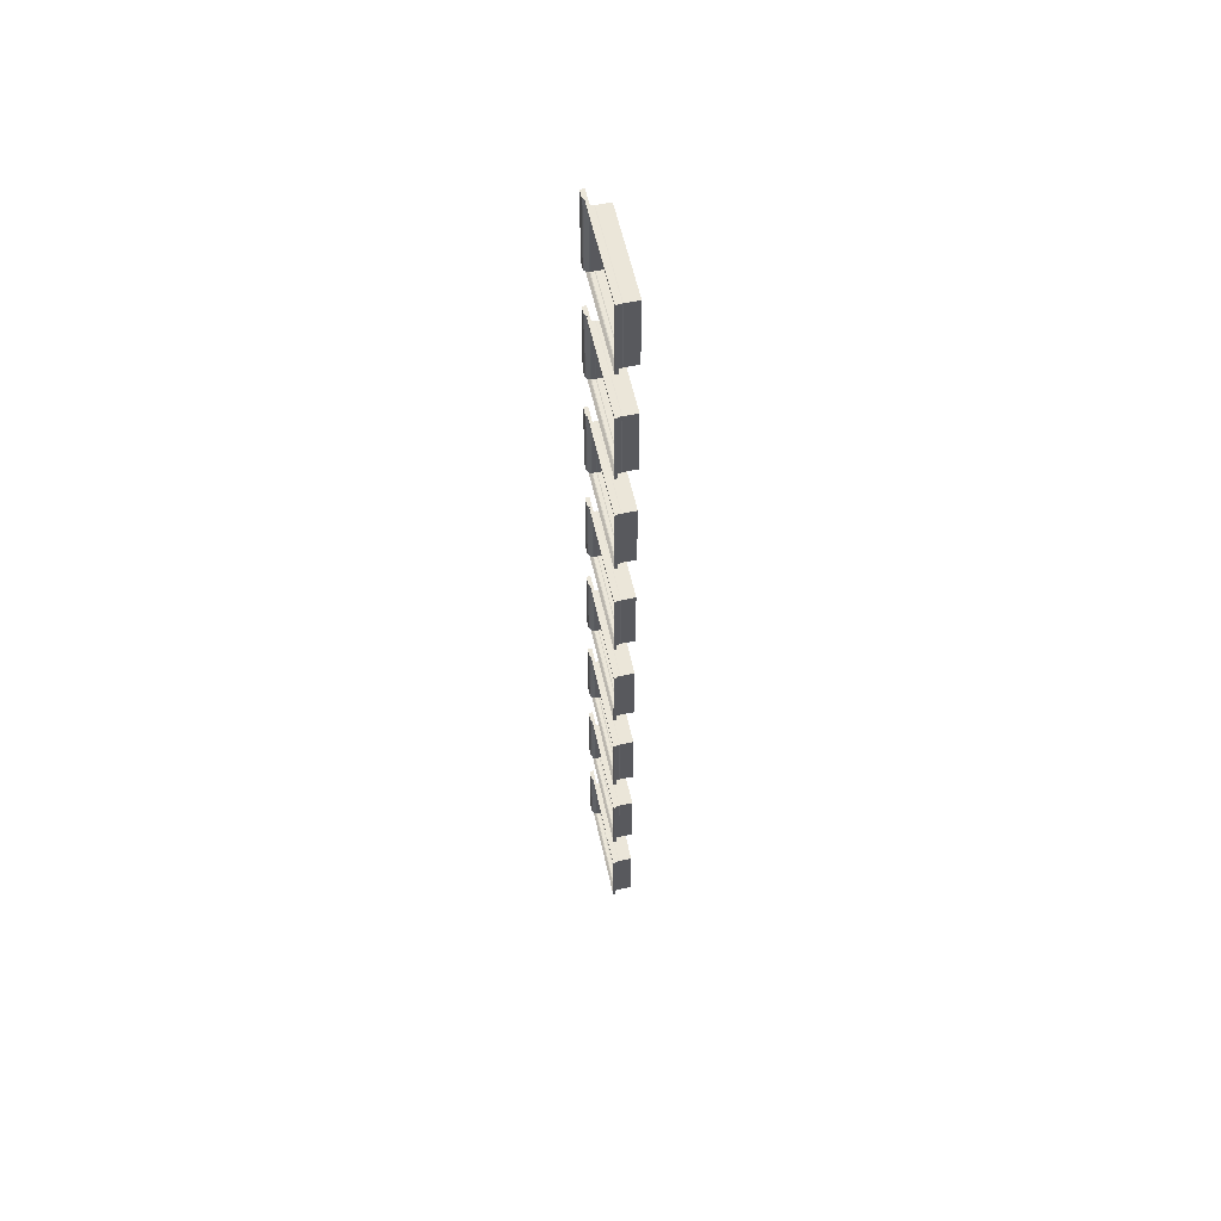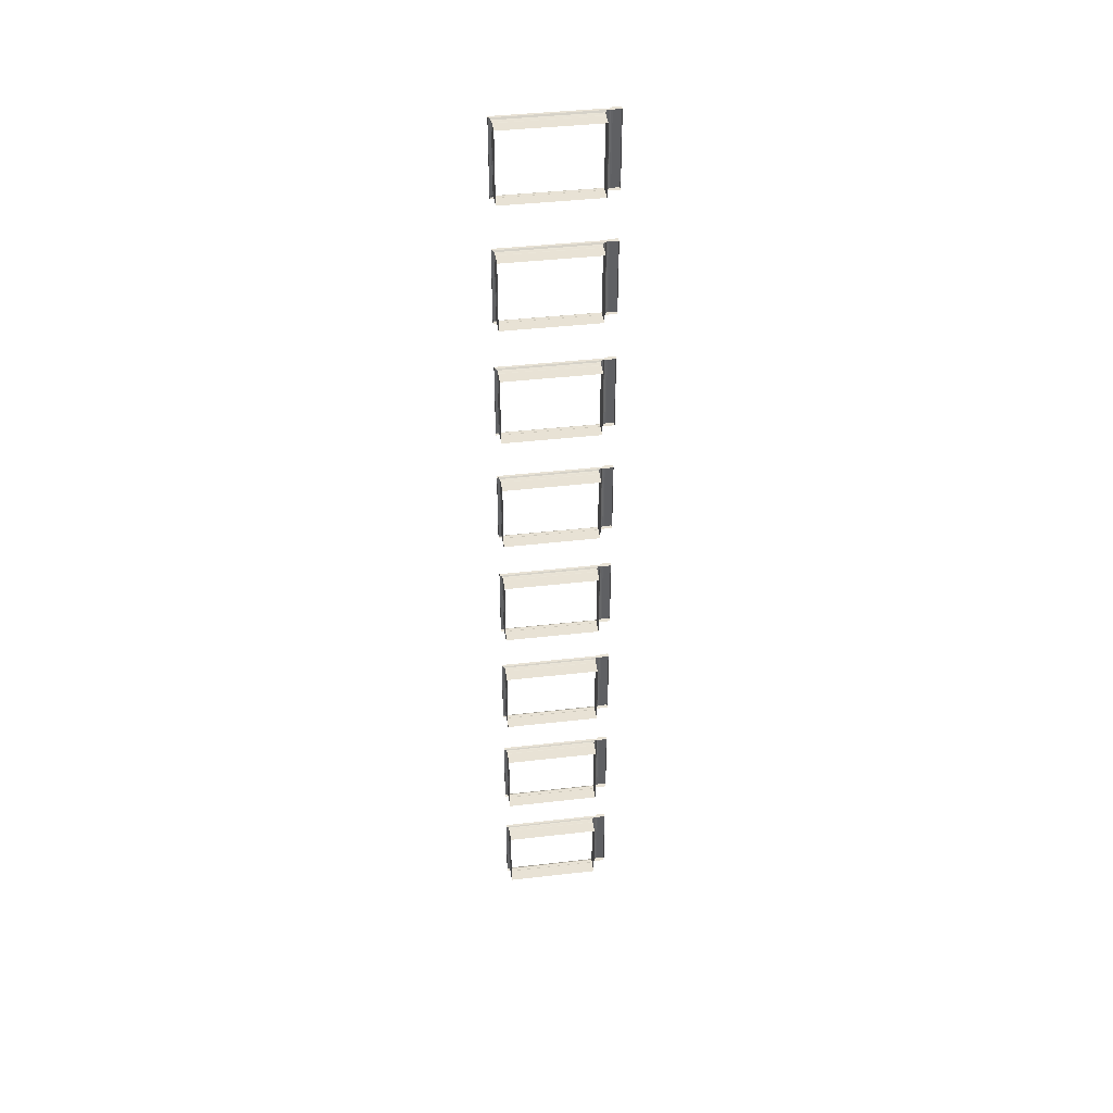
<metadata>
{"format":"obj","ext":"obj","renderer":"f3d","projection":"perspective","resolution":1024,"background":"white","views":[{"elev":57.2,"azim":167.7,"up":"+Z"},{"elev":40.9,"azim":-98.0,"up":"+Z"}]}
</metadata>
<code>
v -2.851 2.123 -1.768
v -2.851 0.7541 -1.768
v -2.851 0.7541 -1.083
v -2.851 2.123 -1.083
v -2.851 0.7541 -0.05702
v -2.851 2.123 -0.05702
v -2.851 0.6002 -2.794
v -2.851 0.6002 -1.083
v -2.851 0.6002 -1.768
v -2.851 0.6002 -0.05702
v -2.808 0.737 -2.794
v -2.808 0.737 -1.768
v -2.794 0.605 -2.794
v -2.794 0.605 -1.083
v -2.808 0.737 -1.083
v -2.794 0.605 -1.768
v -2.808 0.737 -0.05702
v -2.794 0.605 -0.05702
v -2.837 0.7541 -1.083
v -2.801 0.6002 -1.083
v -2.837 0.7541 -0.05702
v -2.794 0.7028 -2.794
v -2.794 0.7028 -1.083
v -2.794 0.7028 -1.768
v -2.794 0.7028 -0.05702
v -2.801 0.6002 -0.05702
v -2.801 0.6002 -1.768
v -2.837 0.7541 -1.768
v -2.837 0.7541 -2.794
v -2.801 0.6002 -2.794
v -2.799 0.7216 -2.794
v -2.799 0.7216 -1.083
v -2.799 0.7216 -1.768
v -2.799 0.7216 -0.05702
v -2.83 0.6772 -0.05702
v -2.83 0.6772 -2.794
v -2.851 0.6772 -1.768
v -2.851 0.6772 -0.05702
v -2.851 0.6772 -1.083
v -2.851 0.6772 -2.794
v -2.83 0.6772 -1.083
v -2.83 0.6772 -1.768
v -2.821 0.7478 -1.083
v -2.821 0.7478 -0.05702
v -2.798 0.689 -0.05702
v -2.798 0.689 -1.083
v -2.816 0.6985 -0.05702
v -2.816 0.6985 -1.083
v -2.821 0.7478 -2.794
v -2.798 0.689 -2.794
v -2.821 0.7478 -1.768
v -2.798 0.689 -1.768
v -2.816 0.6985 -1.768
v -2.816 0.6985 -2.794
v -3.085 0.7958 -0.09864
v -3.085 0.7958 -1.042
v -3.085 2.081 -1.042
v -3.085 2.081 -0.09864
v -2.908 0.7958 -0.09864
v -2.899 0.7927 -0.09556
v -2.899 0.7927 -1.045
v -2.908 0.7958 -1.042
v -2.908 2.081 -1.042
v -2.899 2.084 -1.045
v -2.899 2.084 -0.09556
v -2.908 2.081 -0.09864
v -3.085 0.7958 -1.809
v -3.085 0.7958 -2.753
v -3.085 2.081 -2.753
v -3.085 2.081 -1.809
v -2.908 0.7958 -1.809
v -2.908 0.7958 -2.753
v -2.908 2.081 -2.753
v -2.899 2.084 -2.756
v -2.899 2.084 -1.806
v -2.908 2.081 -1.809
v -2.851 2.123 -2.794
v -2.851 0.7541 -2.794
v -2.814 0.7645 -1.073
v -2.816 0.7541 -1.083
v -2.816 2.123 -1.083
v -2.814 2.112 -1.073
v -2.816 0.7541 -0.05702
v -2.814 0.7645 -0.06735
v -2.814 2.112 -0.06735
v -2.816 2.123 -0.05702
v -2.855 0.7927 -0.09556
v -2.844 0.7887 -0.09161
v -2.844 0.7887 -1.049
v -2.855 0.7927 -1.045
v -2.855 2.084 -1.045
v -2.844 2.088 -1.049
v -2.844 2.088 -0.09161
v -2.855 2.084 -0.09556
v -2.899 0.7927 -1.806
v -2.899 0.7927 -2.756
v -2.814 0.7645 -2.784
v -2.816 0.7541 -2.794
v -2.816 2.123 -2.794
v -2.814 2.112 -2.784
v -2.816 0.7541 -1.768
v -2.814 0.7645 -1.778
v -2.814 2.112 -1.778
v -2.816 2.123 -1.768
v -2.855 0.7927 -1.806
v -2.844 0.7887 -1.802
v -2.844 0.7887 -2.76
v -2.855 0.7927 -2.756
v -2.855 2.084 -2.756
v -2.844 2.088 -2.76
v -2.844 2.088 -1.802
v -2.855 2.084 -1.806
v -2.851 2.123 -5.168
v -2.851 0.7541 -5.168
v -2.851 0.7541 -4.483
v -2.851 2.123 -4.483
v -2.851 0.7541 -3.457
v -2.851 2.123 -3.457
v -2.851 0.6002 -6.194
v -2.851 0.6002 -4.483
v -2.851 0.6002 -5.168
v -2.851 0.6002 -3.457
v -2.808 0.737 -6.194
v -2.808 0.737 -5.168
v -2.794 0.605 -6.194
v -2.794 0.605 -4.483
v -2.808 0.737 -4.483
v -2.794 0.605 -5.168
v -2.808 0.737 -3.457
v -2.794 0.605 -3.457
v -2.837 0.7541 -4.483
v -2.801 0.6002 -4.483
v -2.837 0.7541 -3.457
v -2.794 0.7028 -6.194
v -2.794 0.7028 -4.483
v -2.794 0.7028 -5.168
v -2.794 0.7028 -3.457
v -2.801 0.6002 -3.457
v -2.801 0.6002 -5.168
v -2.837 0.7541 -5.168
v -2.837 0.7541 -6.194
v -2.801 0.6002 -6.194
v -2.799 0.7216 -6.194
v -2.799 0.7216 -4.483
v -2.799 0.7216 -5.168
v -2.799 0.7216 -3.457
v -2.83 0.6772 -3.457
v -2.83 0.6772 -6.194
v -2.851 0.6772 -5.168
v -2.851 0.6772 -3.457
v -2.851 0.6772 -4.483
v -2.851 0.6772 -6.194
v -2.83 0.6772 -4.483
v -2.83 0.6772 -5.168
v -2.821 0.7478 -4.483
v -2.821 0.7478 -3.457
v -2.798 0.689 -3.457
v -2.798 0.689 -4.483
v -2.816 0.6985 -3.457
v -2.816 0.6985 -4.483
v -2.821 0.7478 -6.194
v -2.798 0.689 -6.194
v -2.821 0.7478 -5.168
v -2.798 0.689 -5.168
v -2.816 0.6985 -5.168
v -2.816 0.6985 -6.194
v -3.085 0.7958 -3.499
v -3.085 0.7958 -4.442
v -3.085 2.081 -4.442
v -3.085 2.081 -3.499
v -2.908 0.7958 -3.499
v -2.899 0.7927 -3.496
v -2.899 0.7927 -4.445
v -2.908 0.7958 -4.442
v -2.908 2.081 -4.442
v -2.899 2.084 -4.445
v -2.899 2.084 -3.496
v -2.908 2.081 -3.499
v -3.085 0.7958 -5.209
v -3.085 0.7958 -6.153
v -3.085 2.081 -6.153
v -3.085 2.081 -5.209
v -2.908 0.7958 -5.209
v -2.908 0.7958 -6.153
v -2.908 2.081 -6.153
v -2.899 2.084 -6.156
v -2.899 2.084 -5.206
v -2.908 2.081 -5.209
v -2.851 2.123 -6.194
v -2.851 0.7541 -6.194
v -2.814 0.7645 -4.473
v -2.816 0.7541 -4.483
v -2.816 2.123 -4.483
v -2.814 2.112 -4.473
v -2.816 0.7541 -3.457
v -2.814 0.7645 -3.467
v -2.814 2.112 -3.467
v -2.816 2.123 -3.457
v -2.855 0.7927 -3.496
v -2.844 0.7887 -3.492
v -2.844 0.7887 -4.449
v -2.855 0.7927 -4.445
v -2.855 2.084 -4.445
v -2.844 2.088 -4.449
v -2.844 2.088 -3.492
v -2.855 2.084 -3.496
v -2.899 0.7927 -5.206
v -2.899 0.7927 -6.156
v -2.814 0.7645 -6.184
v -2.816 0.7541 -6.194
v -2.816 2.123 -6.194
v -2.814 2.112 -6.184
v -2.816 0.7541 -5.168
v -2.814 0.7645 -5.178
v -2.814 2.112 -5.178
v -2.816 2.123 -5.168
v -2.855 0.7927 -5.206
v -2.844 0.7887 -5.202
v -2.844 0.7887 -6.16
v -2.855 0.7927 -6.156
v -2.855 2.084 -6.156
v -2.844 2.088 -6.16
v -2.844 2.088 -5.202
v -2.855 2.084 -5.206
v -2.851 2.123 -8.568
v -2.851 0.7541 -8.568
v -2.851 0.7541 -7.883
v -2.851 2.123 -7.883
v -2.851 0.7541 -6.857
v -2.851 2.123 -6.857
v -2.851 0.6002 -9.594
v -2.851 0.6002 -7.883
v -2.851 0.6002 -8.568
v -2.851 0.6002 -6.857
v -2.808 0.737 -9.594
v -2.808 0.737 -8.568
v -2.794 0.605 -9.594
v -2.794 0.605 -7.883
v -2.808 0.737 -7.883
v -2.794 0.605 -8.568
v -2.808 0.737 -6.857
v -2.794 0.605 -6.857
v -2.837 0.7541 -7.883
v -2.801 0.6002 -7.883
v -2.837 0.7541 -6.857
v -2.794 0.7028 -9.594
v -2.794 0.7028 -7.883
v -2.794 0.7028 -8.568
v -2.794 0.7028 -6.857
v -2.801 0.6002 -6.857
v -2.801 0.6002 -8.568
v -2.837 0.7541 -8.568
v -2.837 0.7541 -9.594
v -2.801 0.6002 -9.594
v -2.799 0.7216 -9.594
v -2.799 0.7216 -7.883
v -2.799 0.7216 -8.568
v -2.799 0.7216 -6.857
v -2.83 0.6772 -6.857
v -2.83 0.6772 -9.594
v -2.851 0.6772 -8.568
v -2.851 0.6772 -6.857
v -2.851 0.6772 -7.883
v -2.851 0.6772 -9.594
v -2.83 0.6772 -7.883
v -2.83 0.6772 -8.568
v -2.821 0.7478 -7.883
v -2.821 0.7478 -6.857
v -2.798 0.689 -6.857
v -2.798 0.689 -7.883
v -2.816 0.6985 -6.857
v -2.816 0.6985 -7.883
v -2.821 0.7478 -9.594
v -2.798 0.689 -9.594
v -2.821 0.7478 -8.568
v -2.798 0.689 -8.568
v -2.816 0.6985 -8.568
v -2.816 0.6985 -9.594
v -3.085 0.7958 -6.899
v -3.085 0.7958 -7.842
v -3.085 2.081 -7.842
v -3.085 2.081 -6.899
v -2.908 0.7958 -6.899
v -2.899 0.7927 -6.896
v -2.899 0.7927 -7.845
v -2.908 0.7958 -7.842
v -2.908 2.081 -7.842
v -2.899 2.084 -7.845
v -2.899 2.084 -6.896
v -2.908 2.081 -6.899
v -3.085 0.7958 -8.609
v -3.085 0.7958 -9.553
v -3.085 2.081 -9.553
v -3.085 2.081 -8.609
v -2.908 0.7958 -8.609
v -2.908 0.7958 -9.553
v -2.908 2.081 -9.553
v -2.899 2.084 -9.556
v -2.899 2.084 -8.606
v -2.908 2.081 -8.609
v -2.851 2.123 -9.594
v -2.851 0.7541 -9.594
v -2.814 0.7645 -7.873
v -2.816 0.7541 -7.883
v -2.816 2.123 -7.883
v -2.814 2.112 -7.873
v -2.816 0.7541 -6.857
v -2.814 0.7645 -6.867
v -2.814 2.112 -6.867
v -2.816 2.123 -6.857
v -2.855 0.7927 -6.896
v -2.844 0.7887 -6.892
v -2.844 0.7887 -7.849
v -2.855 0.7927 -7.845
v -2.855 2.084 -7.845
v -2.844 2.088 -7.849
v -2.844 2.088 -6.892
v -2.855 2.084 -6.896
v -2.899 0.7927 -8.606
v -2.899 0.7927 -9.556
v -2.814 0.7645 -9.584
v -2.816 0.7541 -9.594
v -2.816 2.123 -9.594
v -2.814 2.112 -9.584
v -2.816 0.7541 -8.568
v -2.814 0.7645 -8.578
v -2.814 2.112 -8.578
v -2.816 2.123 -8.568
v -2.855 0.7927 -8.606
v -2.844 0.7887 -8.602
v -2.844 0.7887 -9.56
v -2.855 0.7927 -9.556
v -2.855 2.084 -9.556
v -2.844 2.088 -9.56
v -2.844 2.088 -8.602
v -2.855 2.084 -8.606
v -2.851 2.123 -11.97
v -2.851 0.7541 -11.97
v -2.851 0.7541 -11.29
v -2.851 2.123 -11.29
v -2.851 0.7541 -10.26
v -2.851 2.123 -10.26
v -2.851 0.6002 -13
v -2.851 0.6002 -11.29
v -2.851 0.6002 -11.97
v -2.851 0.6002 -10.26
v -2.808 0.737 -13
v -2.808 0.737 -11.97
v -2.794 0.605 -13
v -2.794 0.605 -11.29
v -2.808 0.737 -11.29
v -2.794 0.605 -11.97
v -2.808 0.737 -10.26
v -2.794 0.605 -10.26
v -2.837 0.7541 -11.29
v -2.801 0.6002 -11.29
v -2.837 0.7541 -10.26
v -2.794 0.7028 -13
v -2.794 0.7028 -11.29
v -2.794 0.7028 -11.97
v -2.794 0.7028 -10.26
v -2.801 0.6002 -10.26
v -2.801 0.6002 -11.97
v -2.837 0.7541 -11.97
v -2.837 0.7541 -13
v -2.801 0.6002 -13
v -2.799 0.7216 -13
v -2.799 0.7216 -11.29
v -2.799 0.7216 -11.97
v -2.799 0.7216 -10.26
v -2.83 0.6772 -10.26
v -2.83 0.6772 -13
v -2.851 0.6772 -11.97
v -2.851 0.6772 -10.26
v -2.851 0.6772 -11.29
v -2.851 0.6772 -13
v -2.83 0.6772 -11.29
v -2.83 0.6772 -11.97
v -2.821 0.7478 -11.29
v -2.821 0.7478 -10.26
v -2.798 0.689 -10.26
v -2.798 0.689 -11.29
v -2.816 0.6985 -10.26
v -2.816 0.6985 -11.29
v -2.821 0.7478 -13
v -2.798 0.689 -13
v -2.821 0.7478 -11.97
v -2.798 0.689 -11.97
v -2.816 0.6985 -11.97
v -2.816 0.6985 -13
v -3.085 0.7958 -10.3
v -3.085 0.7958 -11.25
v -3.085 2.081 -11.25
v -3.085 2.081 -10.3
v -2.908 0.7958 -10.3
v -2.899 0.7927 -10.3
v -2.899 0.7927 -11.25
v -2.908 0.7958 -11.25
v -2.908 2.081 -11.25
v -2.899 2.084 -11.25
v -2.899 2.084 -10.3
v -2.908 2.081 -10.3
v -3.085 0.7958 -12.01
v -3.085 0.7958 -12.96
v -3.085 2.081 -12.96
v -3.085 2.081 -12.01
v -2.908 0.7958 -12.01
v -2.908 0.7958 -12.96
v -2.908 2.081 -12.96
v -2.899 2.084 -12.96
v -2.899 2.084 -12.01
v -2.908 2.081 -12.01
v -2.851 2.123 -13
v -2.851 0.7541 -13
v -2.814 0.7645 -11.28
v -2.816 0.7541 -11.29
v -2.816 2.123 -11.29
v -2.814 2.112 -11.28
v -2.816 0.7541 -10.26
v -2.814 0.7645 -10.27
v -2.814 2.112 -10.27
v -2.816 2.123 -10.26
v -2.855 0.7927 -10.3
v -2.844 0.7887 -10.3
v -2.844 0.7887 -11.25
v -2.855 0.7927 -11.25
v -2.855 2.084 -11.25
v -2.844 2.088 -11.25
v -2.844 2.088 -10.3
v -2.855 2.084 -10.3
v -2.899 0.7927 -12.01
v -2.899 0.7927 -12.96
v -2.814 0.7645 -12.99
v -2.816 0.7541 -13
v -2.816 2.123 -13
v -2.814 2.112 -12.99
v -2.816 0.7541 -11.97
v -2.814 0.7645 -11.98
v -2.814 2.112 -11.98
v -2.816 2.123 -11.97
v -2.855 0.7927 -12.01
v -2.844 0.7887 -12.01
v -2.844 0.7887 -12.96
v -2.855 0.7927 -12.96
v -2.855 2.084 -12.96
v -2.844 2.088 -12.96
v -2.844 2.088 -12.01
v -2.855 2.084 -12.01
f 27 16 24 52
f 73 76 70 69
f 48 43 15 32
f 100 103 111 110
f 76 71 67 70
f 34 32 15 17
f 33 31 11 12
f 26 20 14 18
f 26 18 25 45
f 27 30 13 16
f 43 44 17 15
f 54 49 11 31
f 49 51 12 11
f 3 5 21 19
f 10 8 20 26
f 39 3 19 41
f 38 10 26 35
f 30 50 22 13
f 47 45 25 34
f 16 13 22 24
f 18 14 23 25
f 20 46 23 14
f 53 52 24 33
f 37 9 27 42
f 78 2 28 29
f 40 78 29 36
f 9 7 30 27
f 7 40 36 30
f 2 37 42 28
f 51 53 33 12
f 44 47 34 17
f 5 38 35 21
f 8 39 41 20
f 50 54 31 22
f 24 22 31 33
f 25 23 32 34
f 46 48 32 23
f 20 41 48 46
f 21 35 47 44
f 35 26 45 47
f 19 21 44 43
f 41 19 43 48
f 30 36 54 50
f 28 42 53 51
f 42 27 52 53
f 29 28 51 49
f 36 29 49 54
f 66 59 55 58
f 85 84 88 93
f 63 66 58 57
f 62 63 57 56
f 6 5 83 86
f 60 65 94 87
f 59 62 56 55
f 62 59 60 61
f 66 63 64 65
f 63 62 61 64
f 59 66 65 60
f 82 85 93 92
f 72 73 69 68
f 95 75 112 105
f 1 2 101 104
f 71 72 68 67
f 72 71 95 96
f 76 73 74 75
f 73 72 96 74
f 71 76 75 95
f 103 102 106 111
f 4 6 86 81
f 5 3 80 83
f 3 4 81 80
f 77 1 104 99
f 64 61 90 91
f 84 79 89 88
f 79 82 92 89
f 80 81 82 79
f 84 85 86 83
f 79 84 83 80
f 81 86 85 82
f 65 64 91 94
f 88 89 90 87
f 92 93 94 91
f 89 92 91 90
f 93 88 87 94
f 61 60 87 90
f 2 78 98 101
f 78 77 99 98
f 74 96 108 109
f 102 97 107 106
f 97 100 110 107
f 98 99 100 97
f 102 103 104 101
f 97 102 101 98
f 99 104 103 100
f 75 74 109 112
f 106 107 108 105
f 110 111 112 109
f 107 110 109 108
f 111 106 105 112
f 96 95 105 108
f 139 128 136 164
f 185 188 182 181
f 160 155 127 144
f 212 215 223 222
f 188 183 179 182
f 146 144 127 129
f 145 143 123 124
f 138 132 126 130
f 138 130 137 157
f 139 142 125 128
f 155 156 129 127
f 166 161 123 143
f 161 163 124 123
f 115 117 133 131
f 122 120 132 138
f 151 115 131 153
f 150 122 138 147
f 142 162 134 125
f 159 157 137 146
f 128 125 134 136
f 130 126 135 137
f 132 158 135 126
f 165 164 136 145
f 149 121 139 154
f 190 114 140 141
f 152 190 141 148
f 121 119 142 139
f 119 152 148 142
f 114 149 154 140
f 163 165 145 124
f 156 159 146 129
f 117 150 147 133
f 120 151 153 132
f 162 166 143 134
f 136 134 143 145
f 137 135 144 146
f 158 160 144 135
f 132 153 160 158
f 133 147 159 156
f 147 138 157 159
f 131 133 156 155
f 153 131 155 160
f 142 148 166 162
f 140 154 165 163
f 154 139 164 165
f 141 140 163 161
f 148 141 161 166
f 178 171 167 170
f 197 196 200 205
f 175 178 170 169
f 174 175 169 168
f 118 117 195 198
f 172 177 206 199
f 171 174 168 167
f 174 171 172 173
f 178 175 176 177
f 175 174 173 176
f 171 178 177 172
f 194 197 205 204
f 184 185 181 180
f 207 187 224 217
f 113 114 213 216
f 183 184 180 179
f 184 183 207 208
f 188 185 186 187
f 185 184 208 186
f 183 188 187 207
f 215 214 218 223
f 116 118 198 193
f 117 115 192 195
f 115 116 193 192
f 189 113 216 211
f 176 173 202 203
f 196 191 201 200
f 191 194 204 201
f 192 193 194 191
f 196 197 198 195
f 191 196 195 192
f 193 198 197 194
f 177 176 203 206
f 200 201 202 199
f 204 205 206 203
f 201 204 203 202
f 205 200 199 206
f 173 172 199 202
f 114 190 210 213
f 190 189 211 210
f 186 208 220 221
f 214 209 219 218
f 209 212 222 219
f 210 211 212 209
f 214 215 216 213
f 209 214 213 210
f 211 216 215 212
f 187 186 221 224
f 218 219 220 217
f 222 223 224 221
f 219 222 221 220
f 223 218 217 224
f 208 207 217 220
f 251 240 248 276
f 297 300 294 293
f 272 267 239 256
f 324 327 335 334
f 300 295 291 294
f 258 256 239 241
f 257 255 235 236
f 250 244 238 242
f 250 242 249 269
f 251 254 237 240
f 267 268 241 239
f 278 273 235 255
f 273 275 236 235
f 227 229 245 243
f 234 232 244 250
f 263 227 243 265
f 262 234 250 259
f 254 274 246 237
f 271 269 249 258
f 240 237 246 248
f 242 238 247 249
f 244 270 247 238
f 277 276 248 257
f 261 233 251 266
f 302 226 252 253
f 264 302 253 260
f 233 231 254 251
f 231 264 260 254
f 226 261 266 252
f 275 277 257 236
f 268 271 258 241
f 229 262 259 245
f 232 263 265 244
f 274 278 255 246
f 248 246 255 257
f 249 247 256 258
f 270 272 256 247
f 244 265 272 270
f 245 259 271 268
f 259 250 269 271
f 243 245 268 267
f 265 243 267 272
f 254 260 278 274
f 252 266 277 275
f 266 251 276 277
f 253 252 275 273
f 260 253 273 278
f 290 283 279 282
f 309 308 312 317
f 287 290 282 281
f 286 287 281 280
f 230 229 307 310
f 284 289 318 311
f 283 286 280 279
f 286 283 284 285
f 290 287 288 289
f 287 286 285 288
f 283 290 289 284
f 306 309 317 316
f 296 297 293 292
f 319 299 336 329
f 225 226 325 328
f 295 296 292 291
f 296 295 319 320
f 300 297 298 299
f 297 296 320 298
f 295 300 299 319
f 327 326 330 335
f 228 230 310 305
f 229 227 304 307
f 227 228 305 304
f 301 225 328 323
f 288 285 314 315
f 308 303 313 312
f 303 306 316 313
f 304 305 306 303
f 308 309 310 307
f 303 308 307 304
f 305 310 309 306
f 289 288 315 318
f 312 313 314 311
f 316 317 318 315
f 313 316 315 314
f 317 312 311 318
f 285 284 311 314
f 226 302 322 325
f 302 301 323 322
f 298 320 332 333
f 326 321 331 330
f 321 324 334 331
f 322 323 324 321
f 326 327 328 325
f 321 326 325 322
f 323 328 327 324
f 299 298 333 336
f 330 331 332 329
f 334 335 336 333
f 331 334 333 332
f 335 330 329 336
f 320 319 329 332
f 363 352 360 388
f 409 412 406 405
f 384 379 351 368
f 436 439 447 446
f 412 407 403 406
f 370 368 351 353
f 369 367 347 348
f 362 356 350 354
f 362 354 361 381
f 363 366 349 352
f 379 380 353 351
f 390 385 347 367
f 385 387 348 347
f 339 341 357 355
f 346 344 356 362
f 375 339 355 377
f 374 346 362 371
f 366 386 358 349
f 383 381 361 370
f 352 349 358 360
f 354 350 359 361
f 356 382 359 350
f 389 388 360 369
f 373 345 363 378
f 414 338 364 365
f 376 414 365 372
f 345 343 366 363
f 343 376 372 366
f 338 373 378 364
f 387 389 369 348
f 380 383 370 353
f 341 374 371 357
f 344 375 377 356
f 386 390 367 358
f 360 358 367 369
f 361 359 368 370
f 382 384 368 359
f 356 377 384 382
f 357 371 383 380
f 371 362 381 383
f 355 357 380 379
f 377 355 379 384
f 366 372 390 386
f 364 378 389 387
f 378 363 388 389
f 365 364 387 385
f 372 365 385 390
f 402 395 391 394
f 421 420 424 429
f 399 402 394 393
f 398 399 393 392
f 342 341 419 422
f 396 401 430 423
f 395 398 392 391
f 398 395 396 397
f 402 399 400 401
f 399 398 397 400
f 395 402 401 396
f 418 421 429 428
f 408 409 405 404
f 431 411 448 441
f 337 338 437 440
f 407 408 404 403
f 408 407 431 432
f 412 409 410 411
f 409 408 432 410
f 407 412 411 431
f 439 438 442 447
f 340 342 422 417
f 341 339 416 419
f 339 340 417 416
f 413 337 440 435
f 400 397 426 427
f 420 415 425 424
f 415 418 428 425
f 416 417 418 415
f 420 421 422 419
f 415 420 419 416
f 417 422 421 418
f 401 400 427 430
f 424 425 426 423
f 428 429 430 427
f 425 428 427 426
f 429 424 423 430
f 397 396 423 426
f 338 414 434 437
f 414 413 435 434
f 410 432 444 445
f 438 433 443 442
f 433 436 446 443
f 434 435 436 433
f 438 439 440 437
f 433 438 437 434
f 435 440 439 436
f 411 410 445 448
f 442 443 444 441
f 446 447 448 445
f 443 446 445 444
f 447 442 441 448
f 432 431 441 444

</code>
